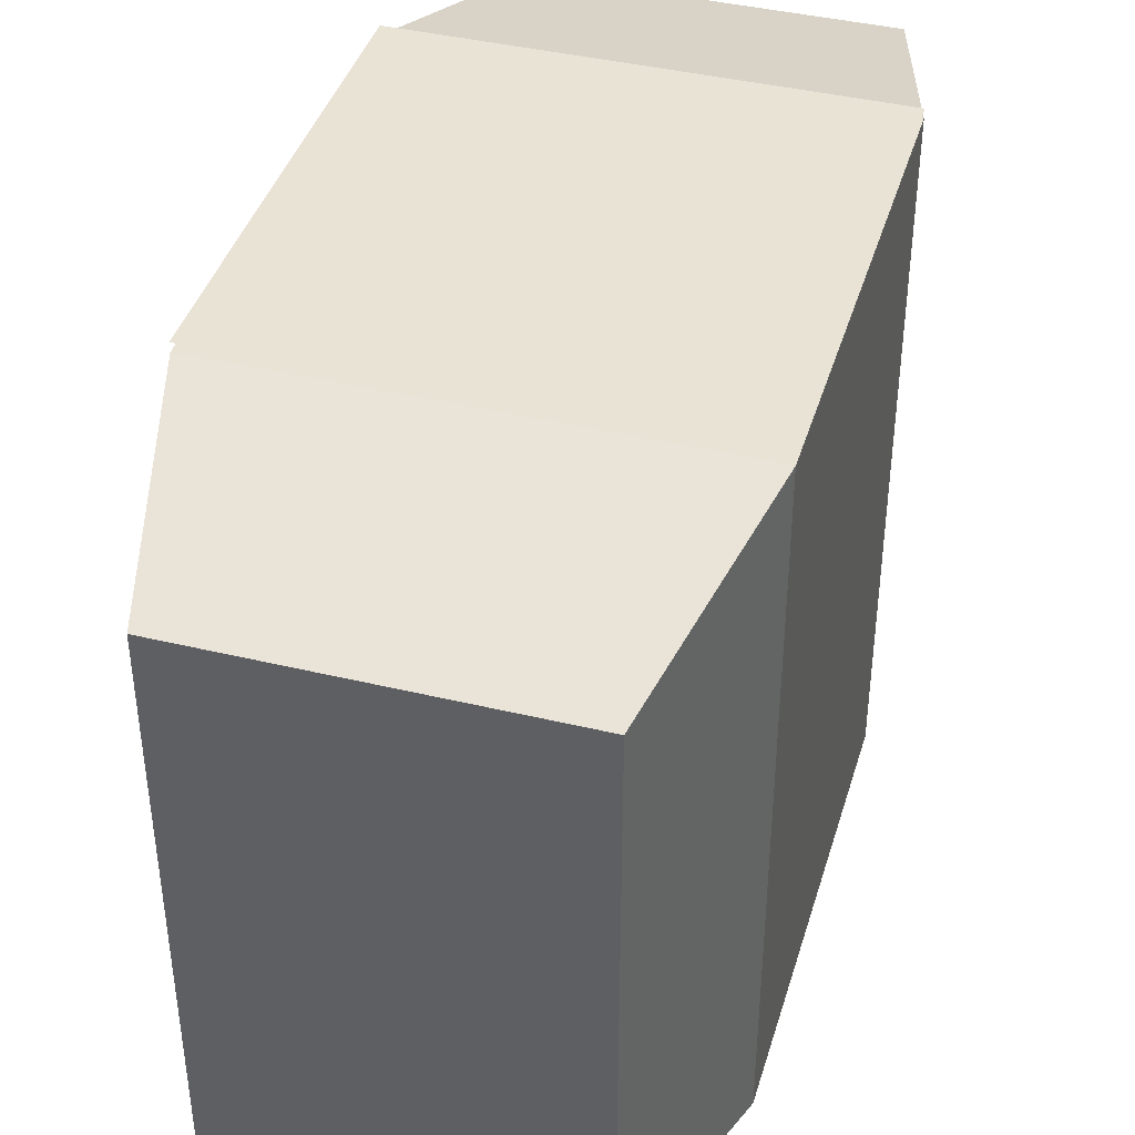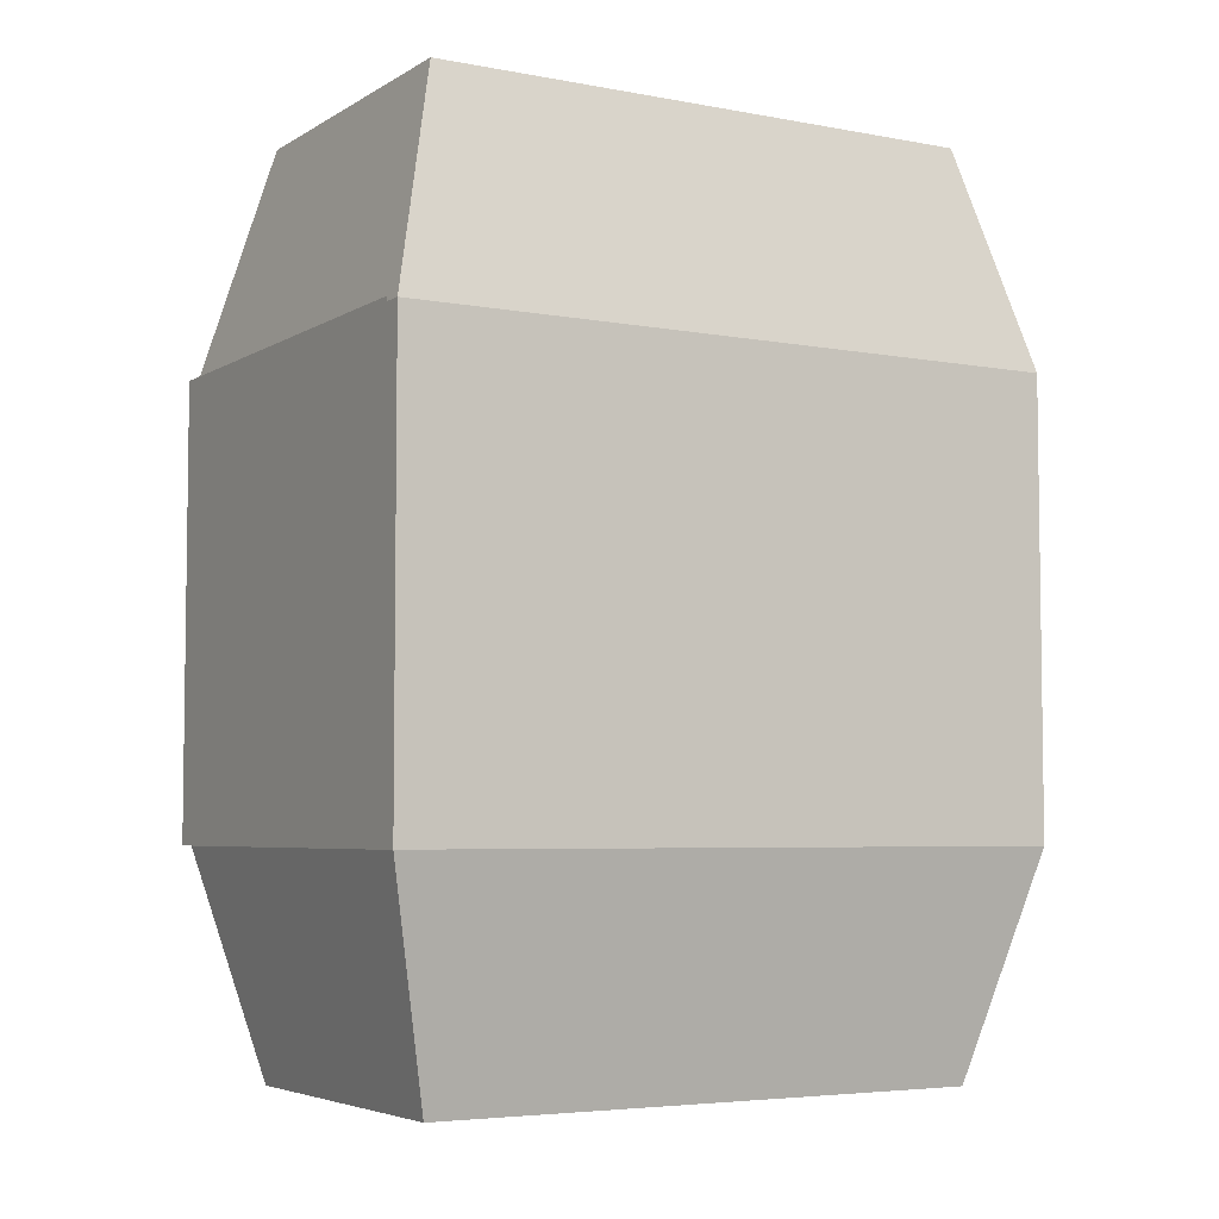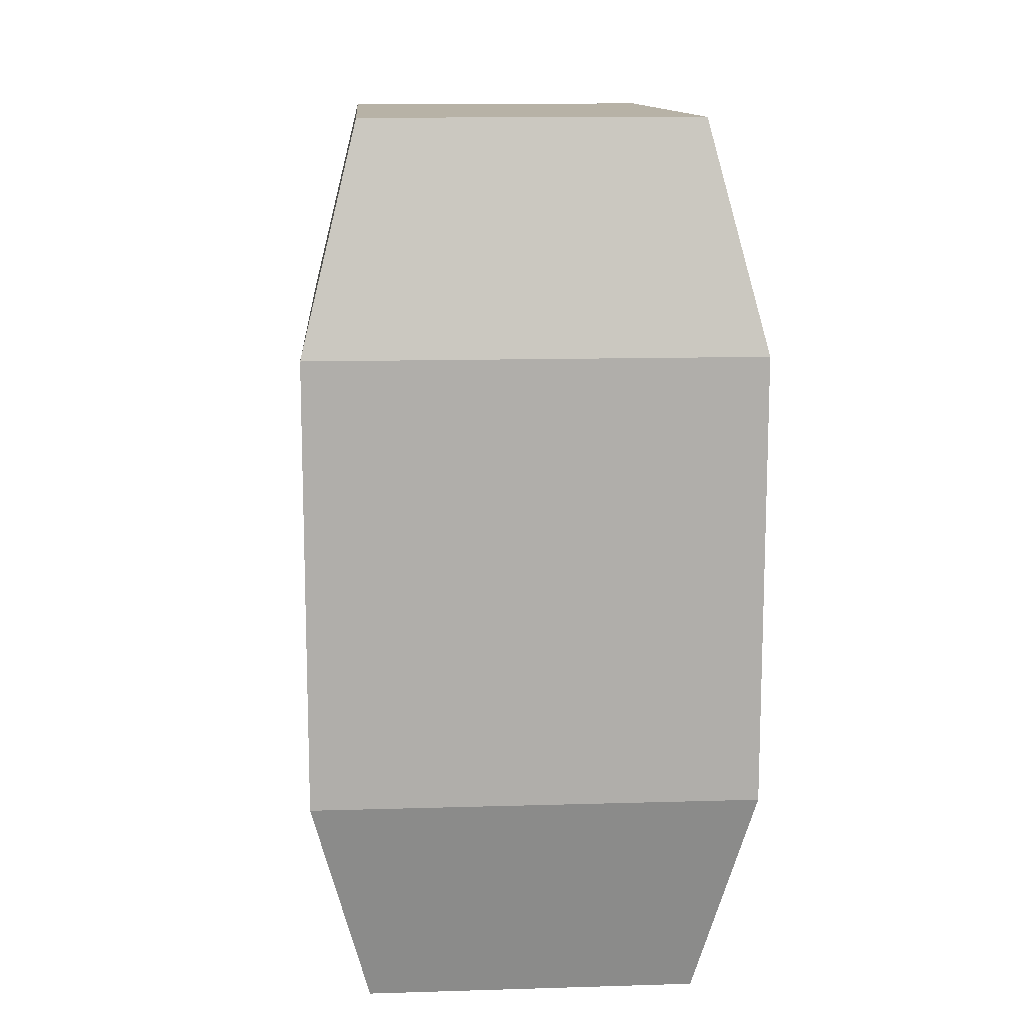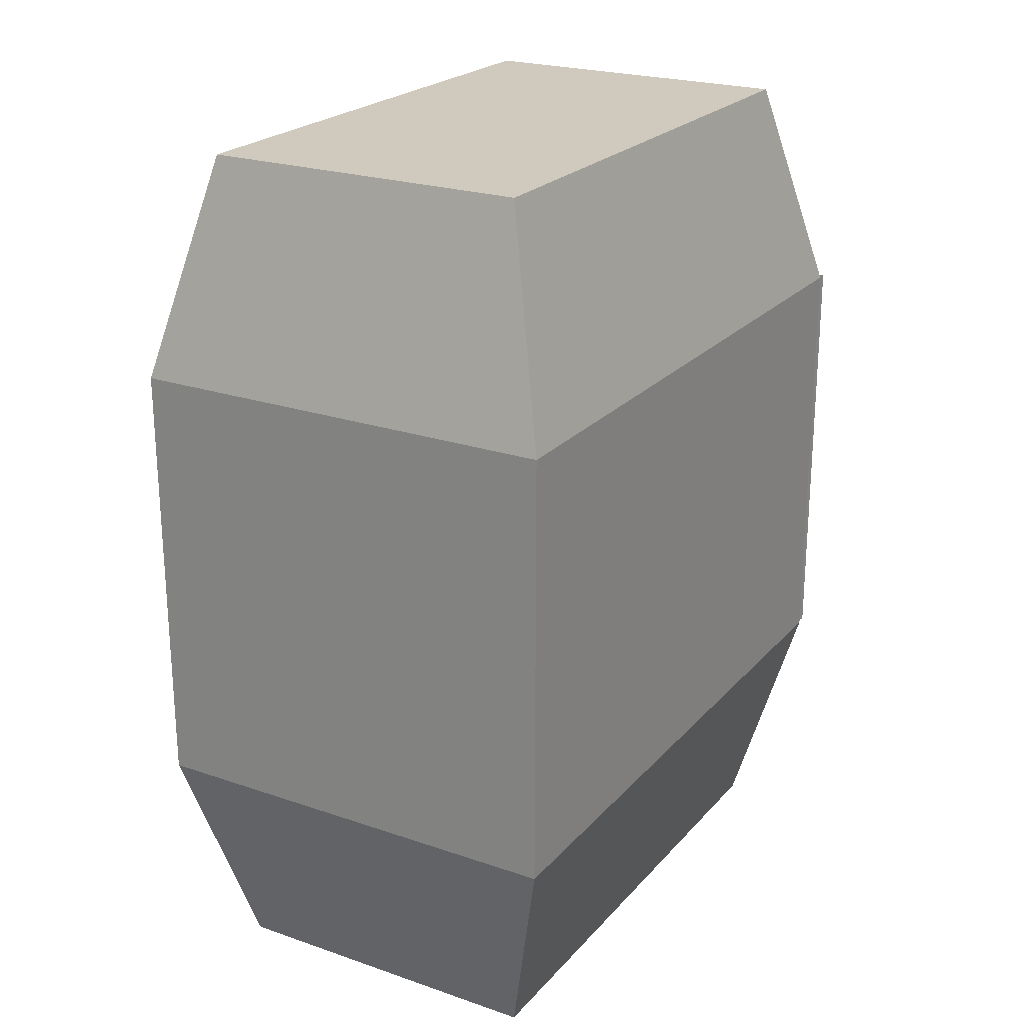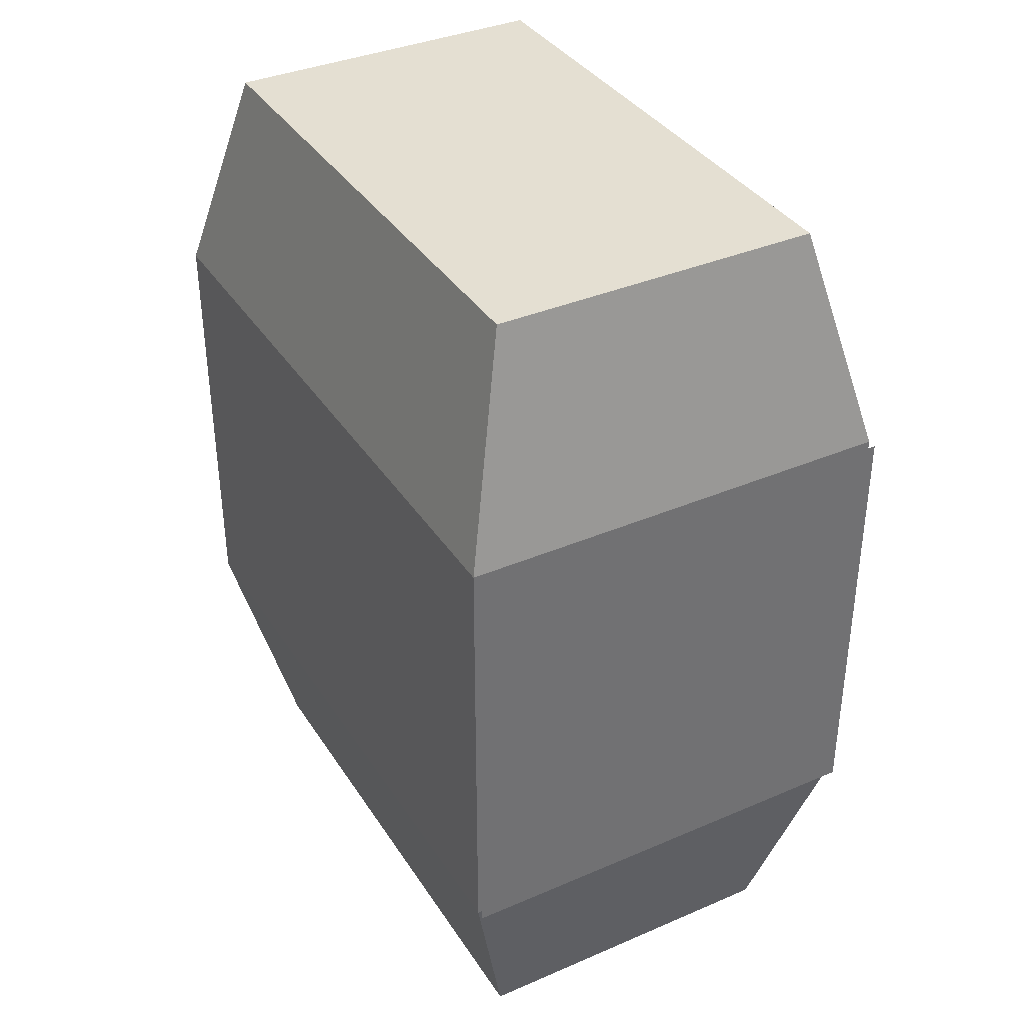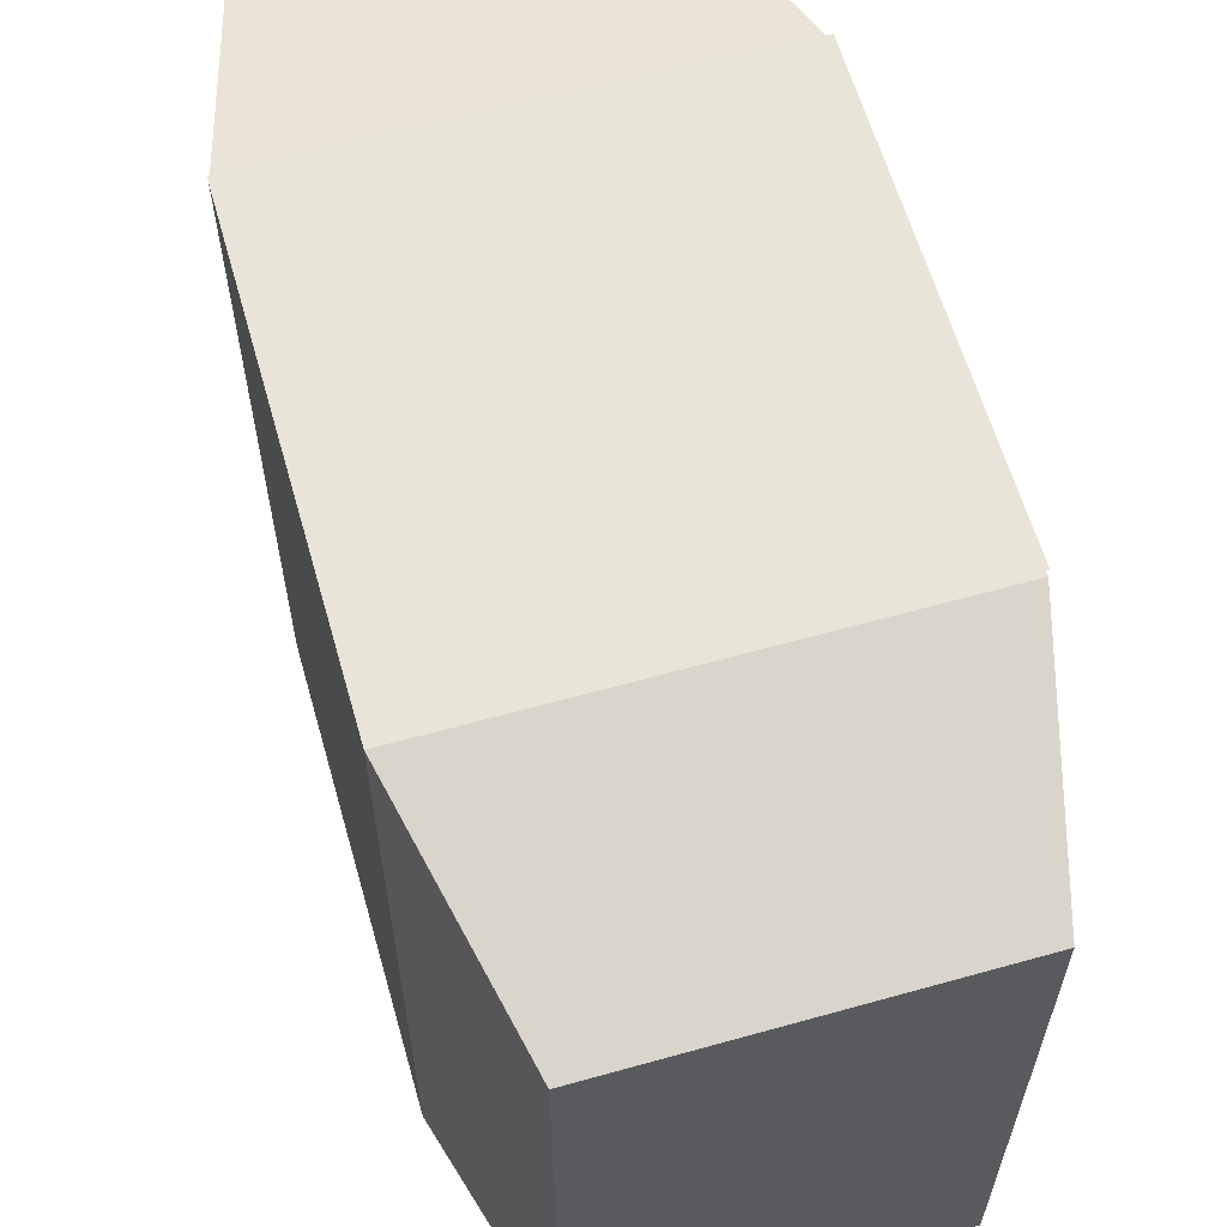
<metadata>
{"format":"obj","ext":"obj","renderer":"f3d","projection":"perspective","resolution":1024,"background":"white","views":[{"elev":41.0,"azim":16.3,"up":"+Y"},{"elev":-5.0,"azim":-120.4,"up":"+Z"},{"elev":12.5,"azim":-4.0,"up":"+Z"},{"elev":23.0,"azim":30.2,"up":"+Z"},{"elev":36.9,"azim":151.0,"up":"+Z"},{"elev":61.4,"azim":164.1,"up":"+Y"}]}
</metadata>
<code>
o 1
v 0.75 0.76 0.25
v 0.25 0.76 0.75
v 0.75 0.76 0.75
v 0.25 0.76 0.25
f 1 2 3
f 1 4 2
o 0
v 0.25 0 0.25
v 0.75 -0 0.75
v 0.25 0 0.75
v 0.25 0.75 0.75
v 0.3125 0.0625 0
v 0.75 -0 0.25
v 0.75 0.75 0.25
v 0.25 0.75 0.25
v 0.3125 0.6875 0
v 0.6875 0.0625 0
v 0.6875 0.6875 0
v 0.6875 0.6875 1
v 0.3125 0.0625 1
v 0.6875 0.0625 1
v 0.75 0.75 0.75
v 0.3125 0.6875 1
f 5 6 7
f 8 5 7
f 9 10 5
f 11 6 10
f 8 11 12
f 12 9 5
f 13 14 9
f 15 10 14
f 12 15 13
f 16 17 18
f 7 18 17
f 19 18 6
f 20 19 8
f 20 7 17
f 5 10 6
f 8 12 5
f 9 14 10
f 11 19 6
f 8 19 11
f 12 13 9
f 13 15 14
f 15 11 10
f 12 11 15
f 16 20 17
f 7 6 18
f 19 16 18
f 20 16 19
f 20 8 7

</code>
